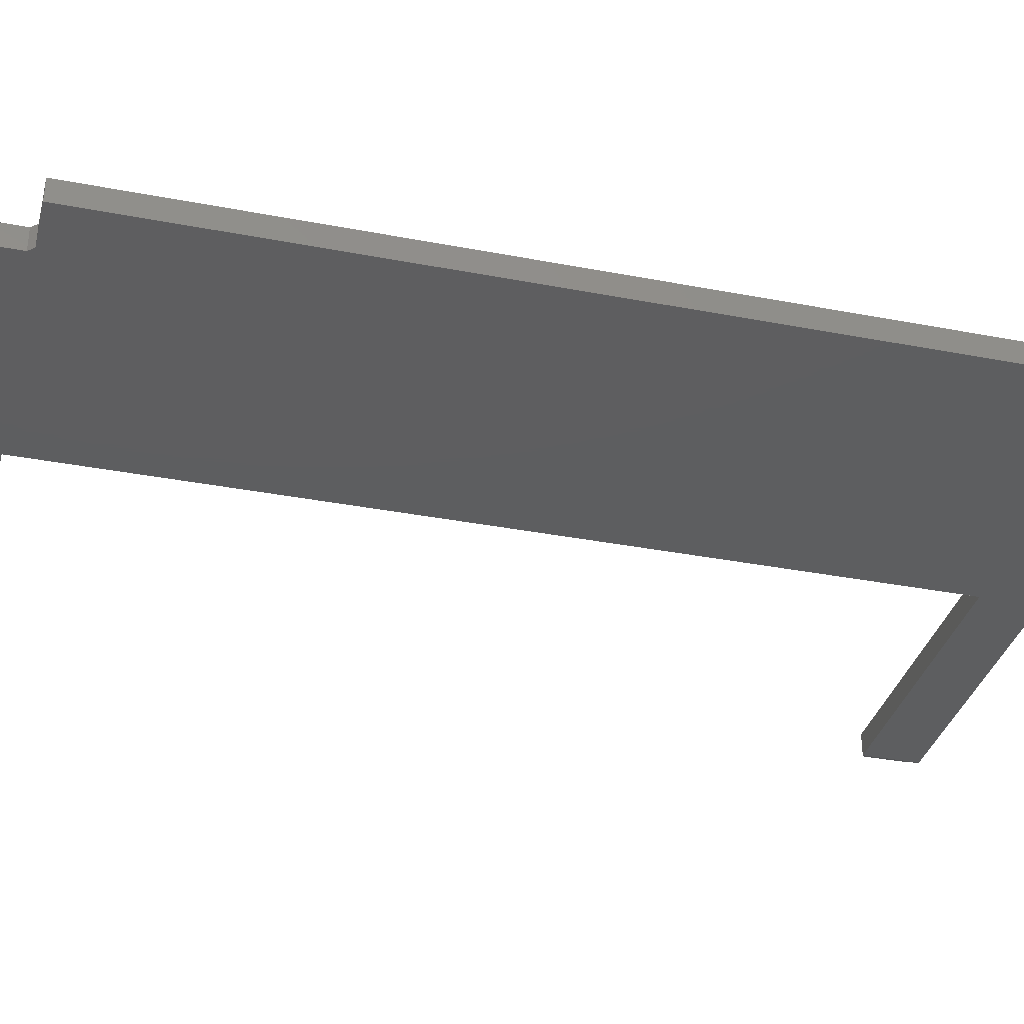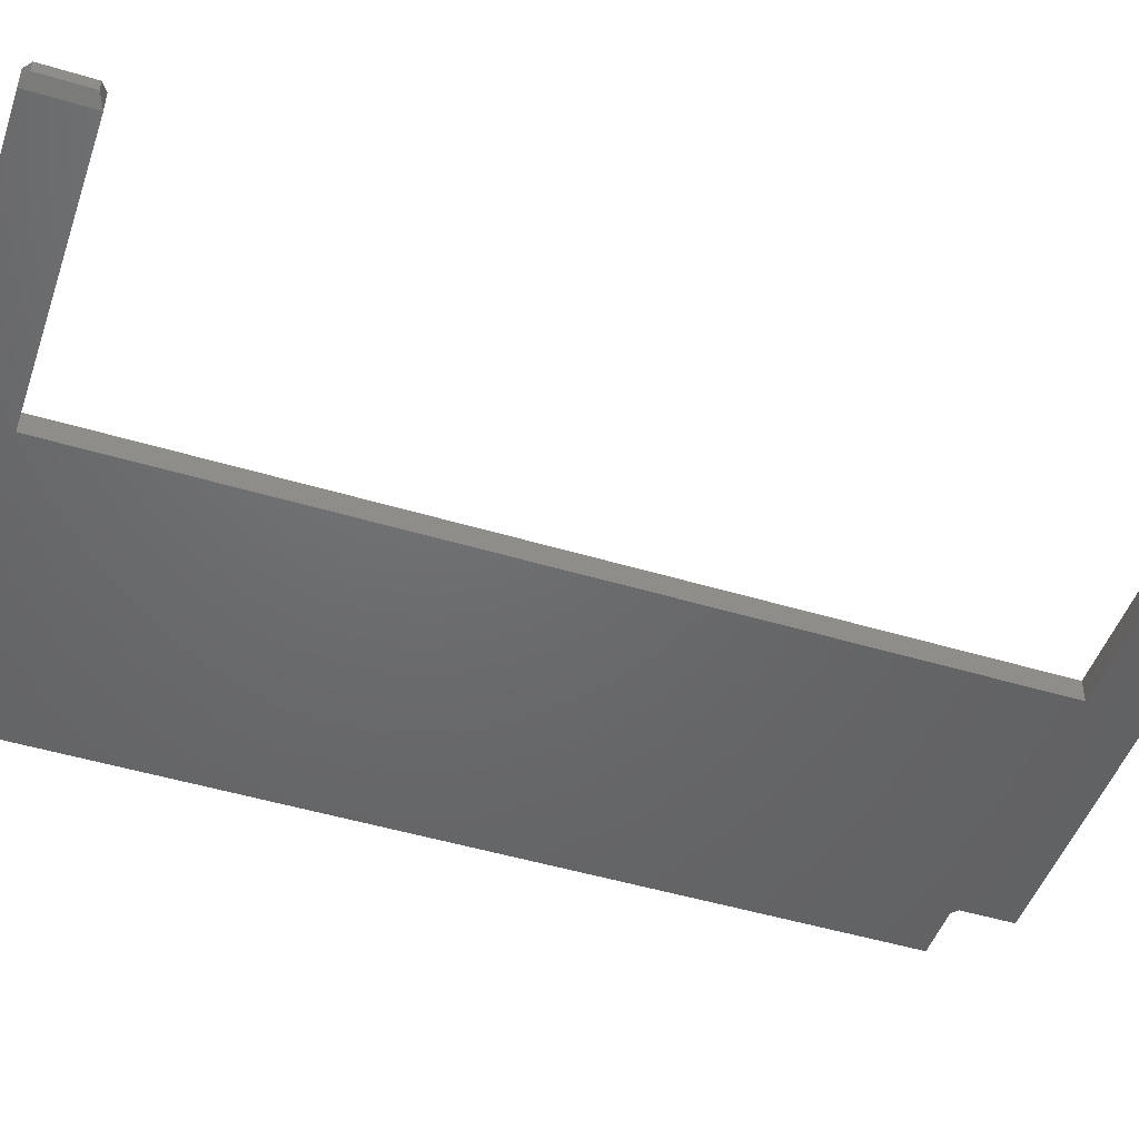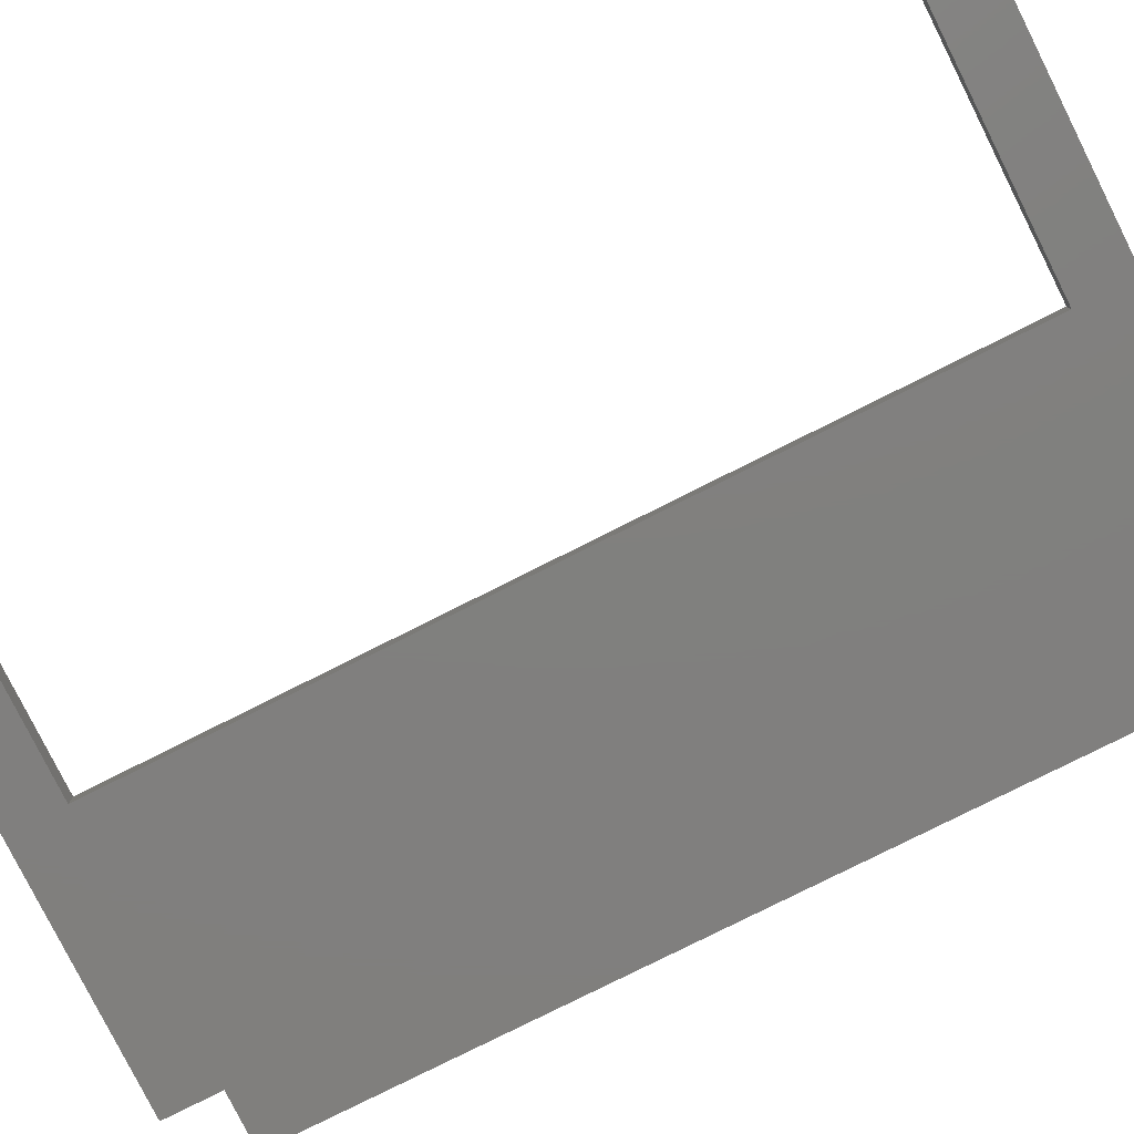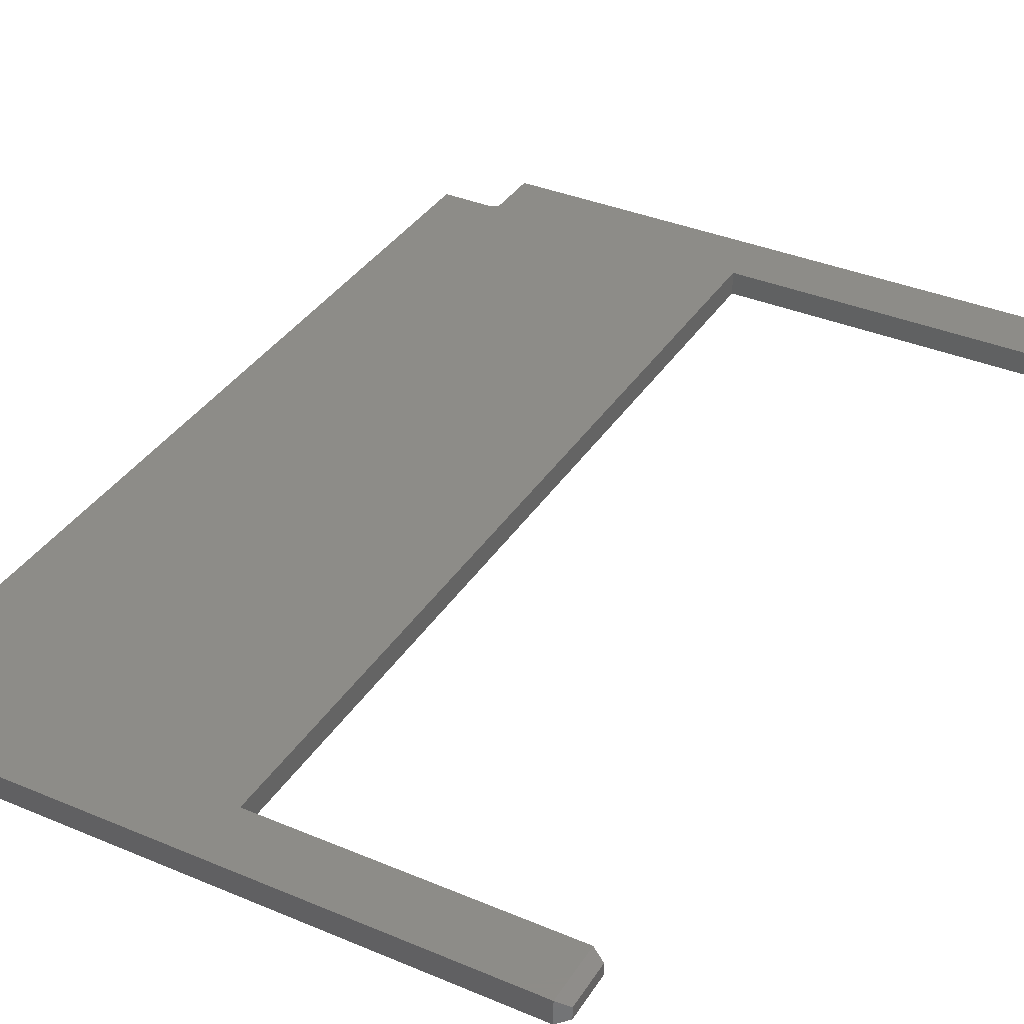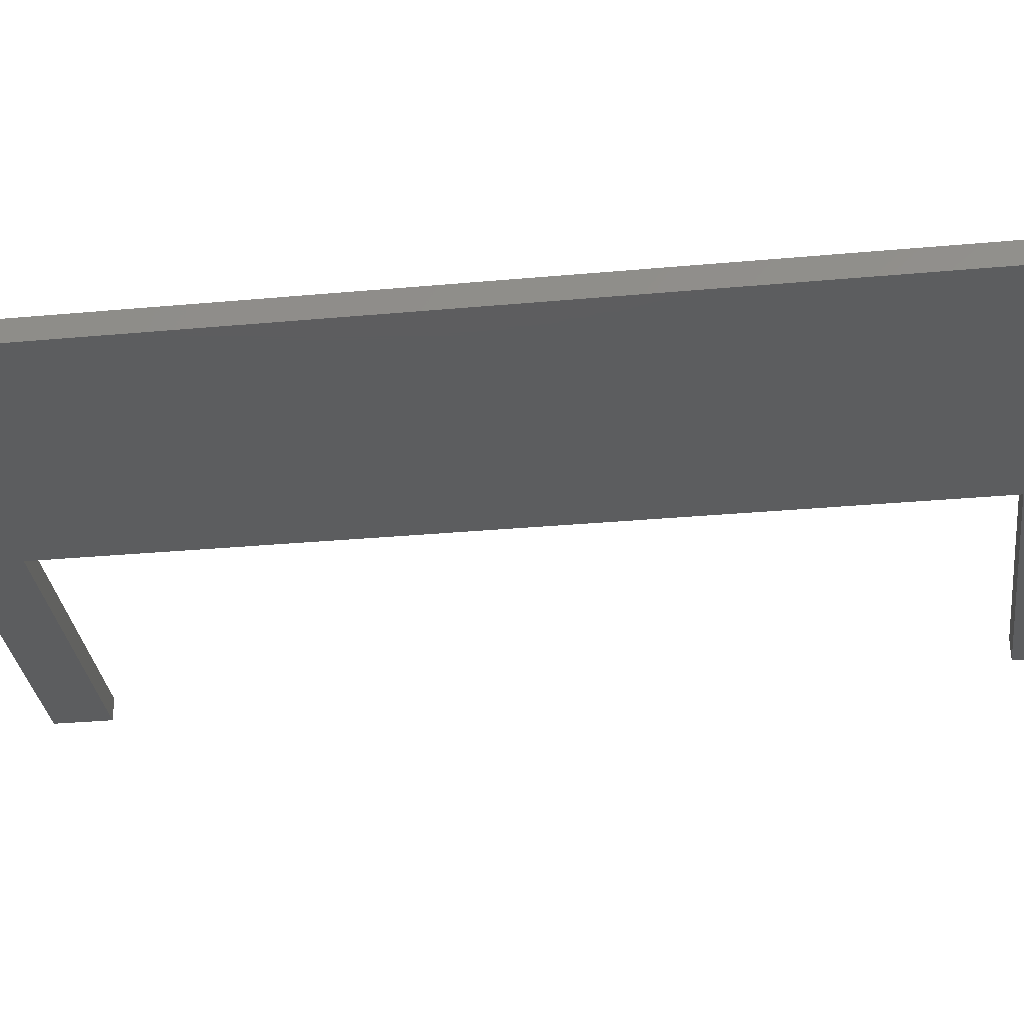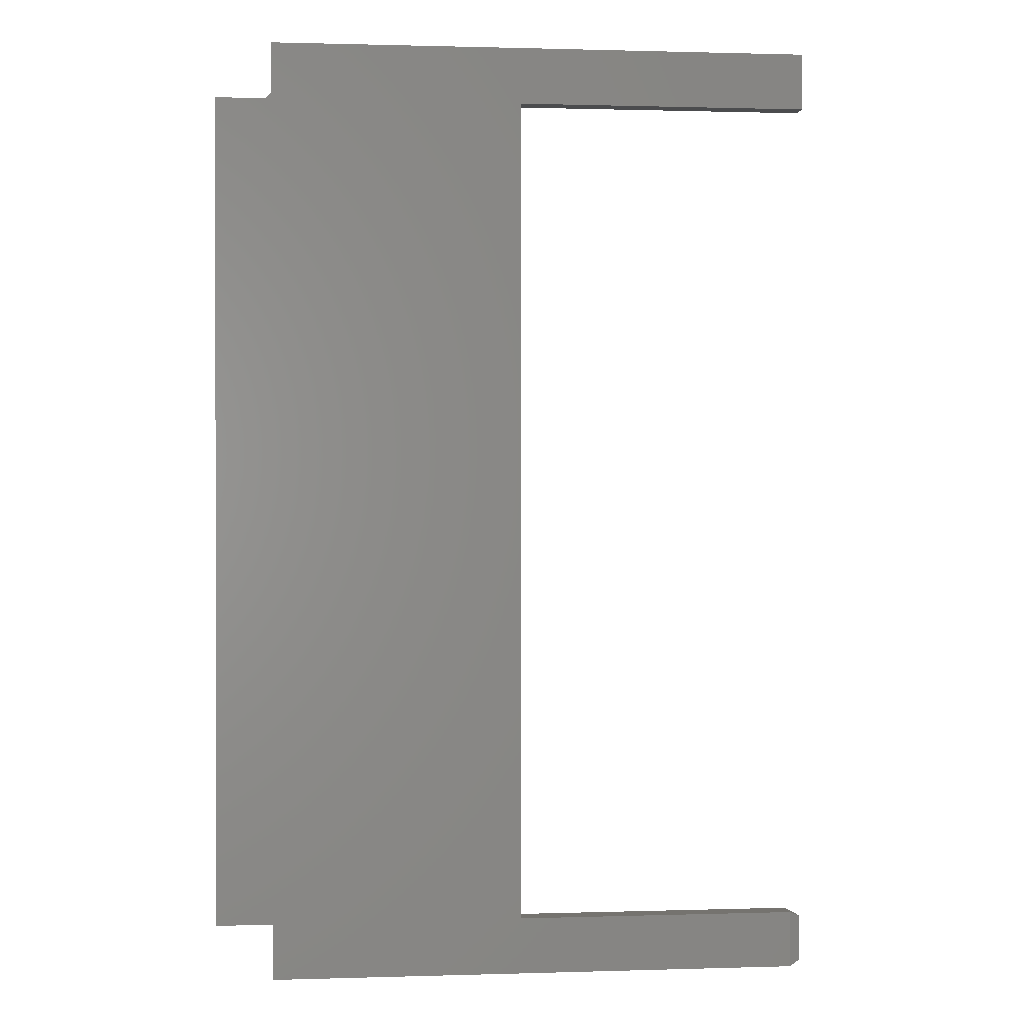
<metadata>
{"format":"stl","ext":"stl","renderer":"f3d","projection":"perspective","resolution":1024,"background":"white","views":[{"elev":-35.0,"azim":-104.4,"up":"+Z"},{"elev":-48.1,"azim":71.3,"up":"+Z"},{"elev":-79.9,"azim":116.6,"up":"+Z"},{"elev":36.4,"azim":28.7,"up":"+Z"},{"elev":-31.9,"azim":-82.7,"up":"+Z"},{"elev":0.8,"azim":-6.6,"up":"+Y"}]}
</metadata>
<code>
# stl→obj: 36 verts, 68 faces
v 0.6094 -0.484 0.03125
v 0.6094 -0.484 0
v 0.2178 -0.484 0.03125
v 0.2178 -0.484 0
v 0.625 -0.5547 0.02344
v 0.625 -0.5547 0.007812
v 0.625 -0.4919 0.02344
v 0.625 -0.4919 0.007812
v 0.2178 -0.5625 0.03125
v 0.2178 -0.5625 0
v 0.6094 -0.5625 0.03125
v 0.6094 -0.5625 0
v -0.1408 0.672 0
v -0.133 0.6799 0
v 0.2178 0.6719 0
v 0.625 0.6719 0
v -0.133 -0.4844 0
v -0.133 -0.5623 0
v 0.2178 -0.4324 0
v -0.2109 -0.4844 0
v -0.2109 0.672 0
v -0.133 0.75 0
v 0.2178 0.7503 0
v 0.625 0.7503 0
v 0.2178 0.6719 0.03125
v -0.133 0.6799 0.03125
v -0.1408 0.672 0.03125
v 0.625 0.6719 0.03125
v -0.133 -0.4844 0.03125
v -0.133 -0.5623 0.03125
v 0.2178 -0.4324 0.03125
v -0.2109 -0.4844 0.03125
v -0.2109 0.672 0.03125
v 0.625 0.7503 0.03125
v 0.2178 0.7503 0.03125
v -0.133 0.75 0.03125
f 1 2 3
f 3 2 4
f 5 6 7
f 7 6 8
f 9 10 11
f 11 10 12
f 13 14 15
f 14 16 15
f 12 10 17
f 10 18 17
f 4 2 12
f 4 12 17
f 4 17 19
f 20 21 13
f 20 13 15
f 20 15 19
f 20 19 17
f 22 23 14
f 14 23 24
f 14 24 16
f 25 26 27
f 25 28 26
f 29 9 11
f 29 30 9
f 3 31 29
f 3 29 11
f 3 11 1
f 32 29 31
f 32 31 25
f 32 25 27
f 32 27 33
f 28 34 26
f 26 34 35
f 26 35 36
f 11 12 5
f 5 12 6
f 2 8 12
f 12 8 6
f 2 1 8
f 8 1 7
f 1 11 7
f 7 11 5
f 30 18 9
f 9 18 10
f 3 4 31
f 31 4 19
f 35 23 36
f 36 23 22
f 28 16 34
f 34 16 24
f 25 15 28
f 28 15 16
f 34 24 35
f 35 24 23
f 31 19 25
f 25 19 15
f 27 13 33
f 33 13 21
f 36 22 26
f 26 22 14
f 14 13 26
f 26 13 27
f 33 21 32
f 32 21 20
f 29 17 30
f 30 17 18
f 32 20 29
f 29 20 17

</code>
